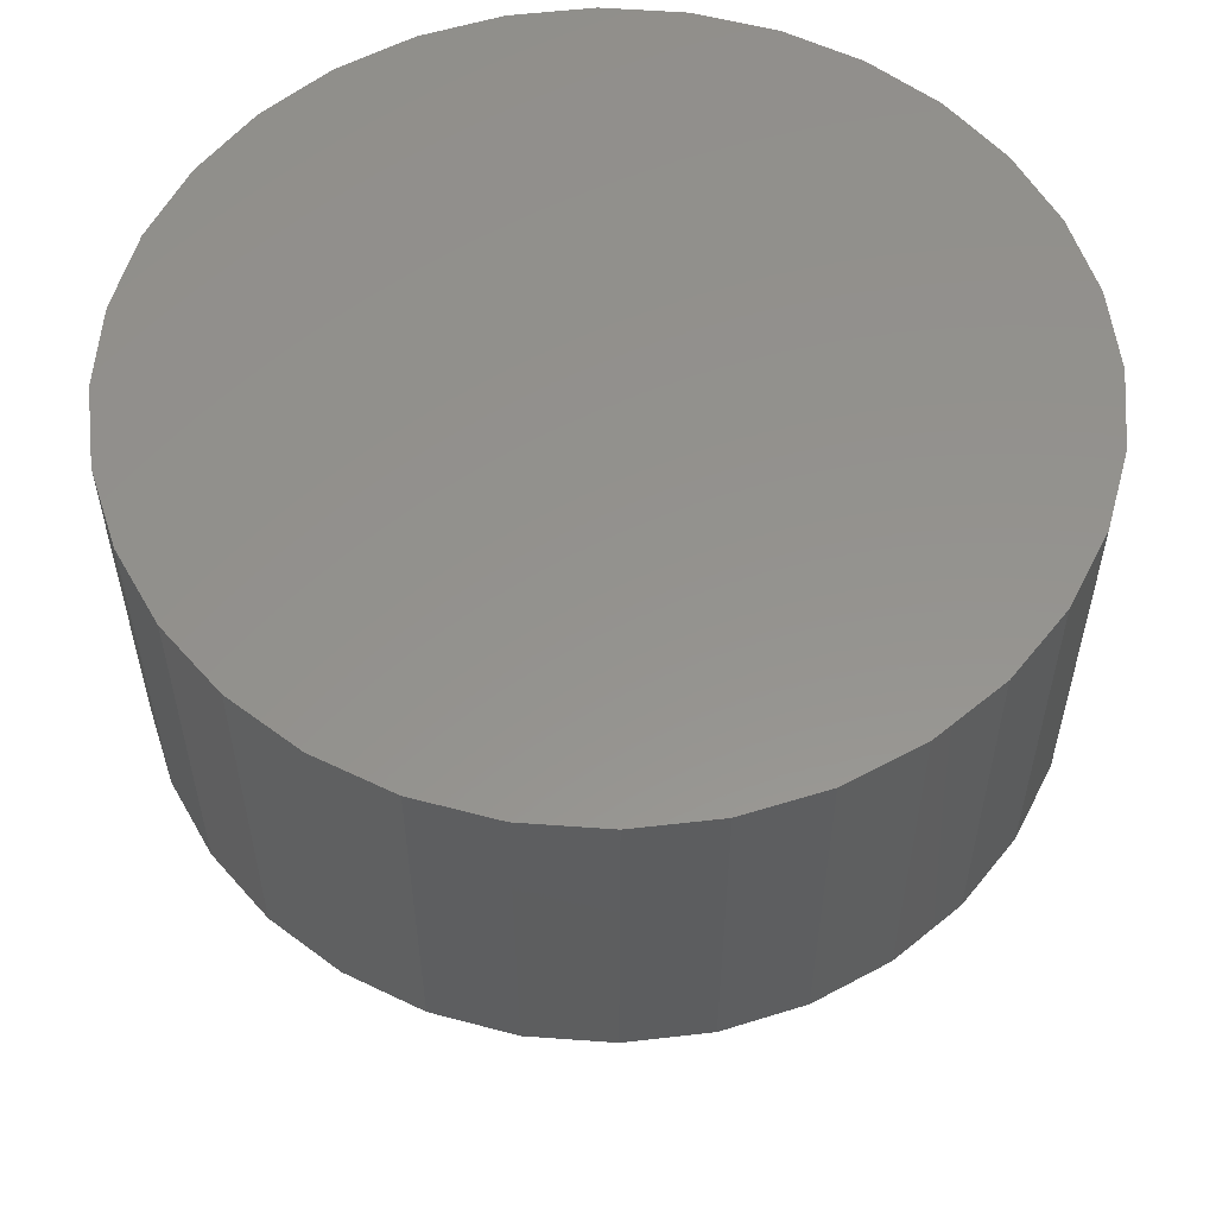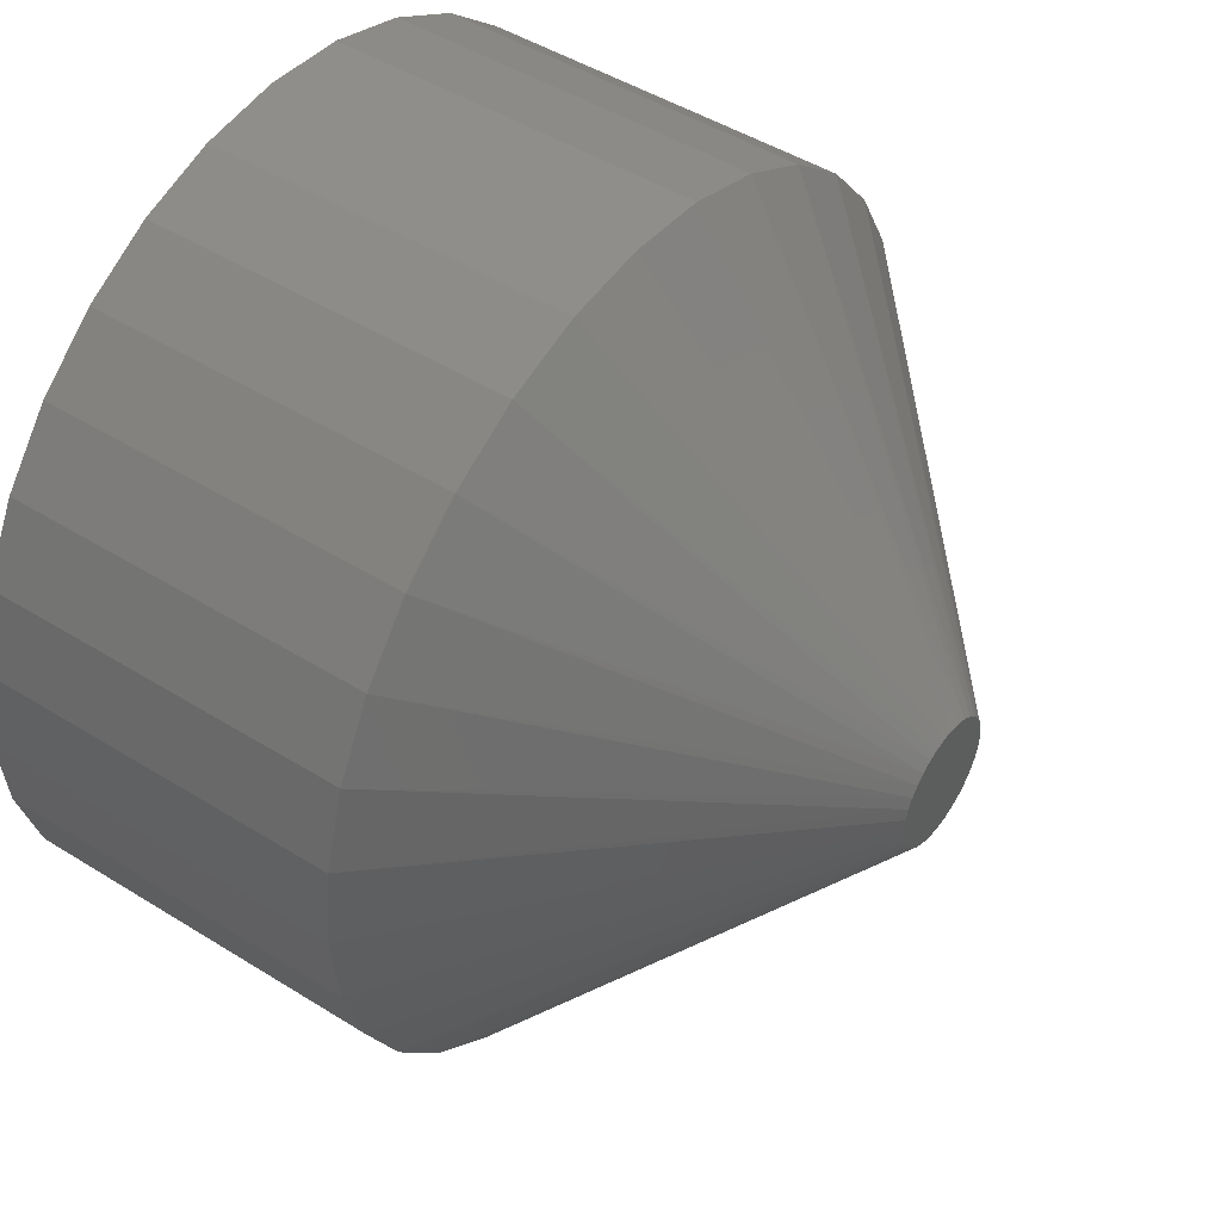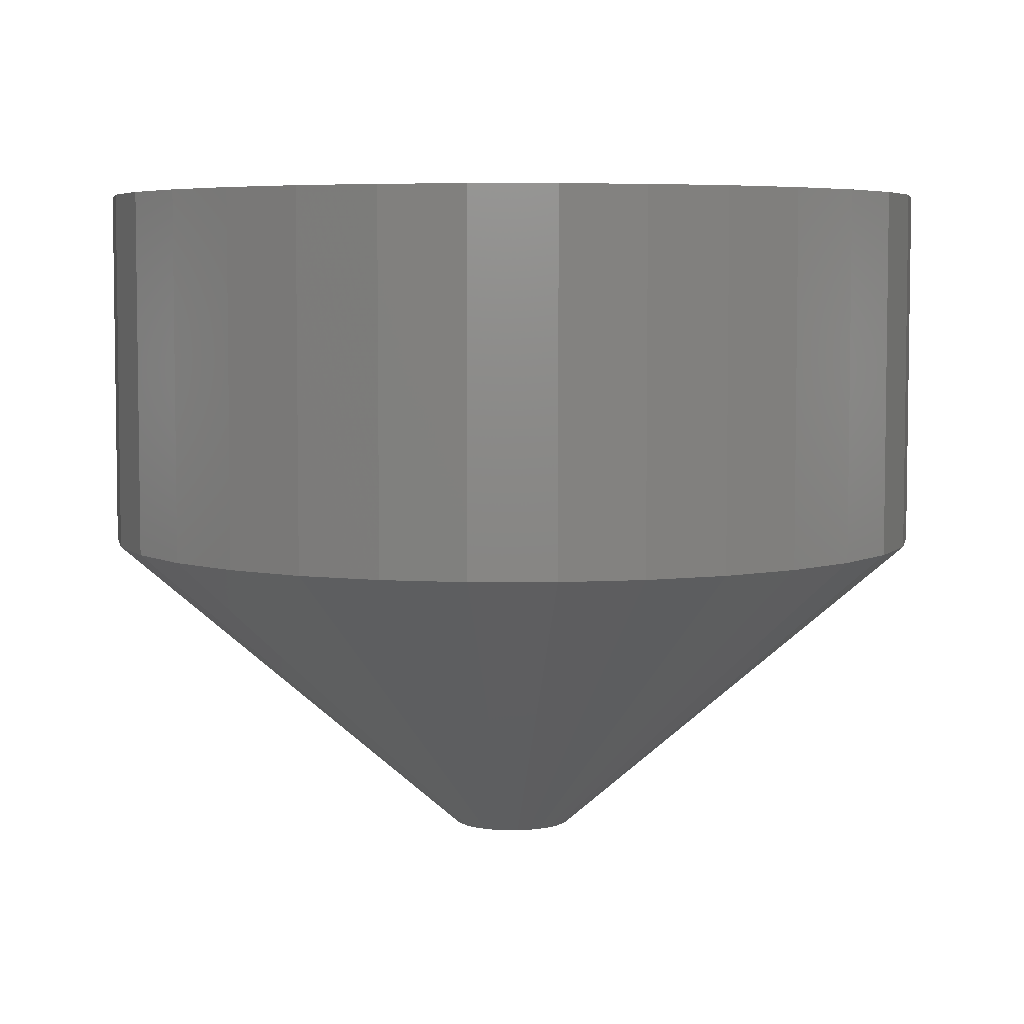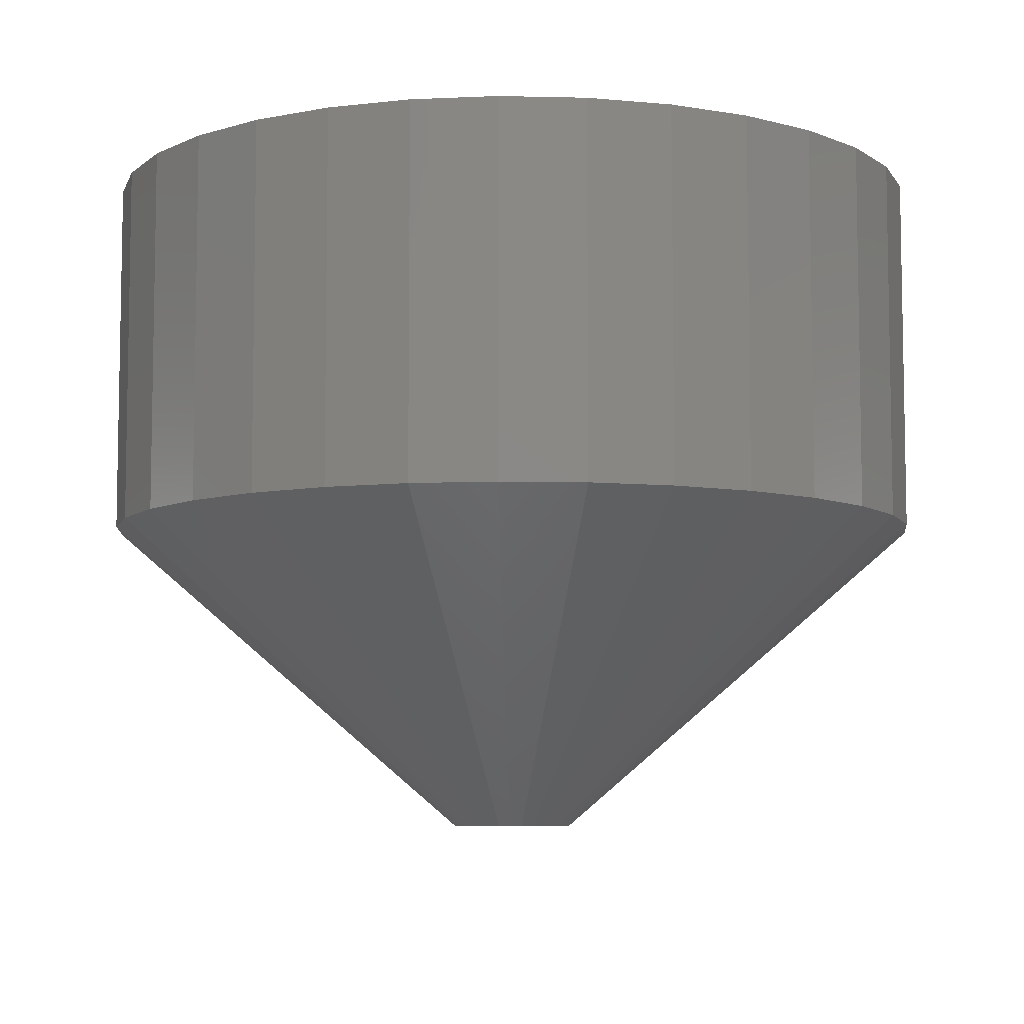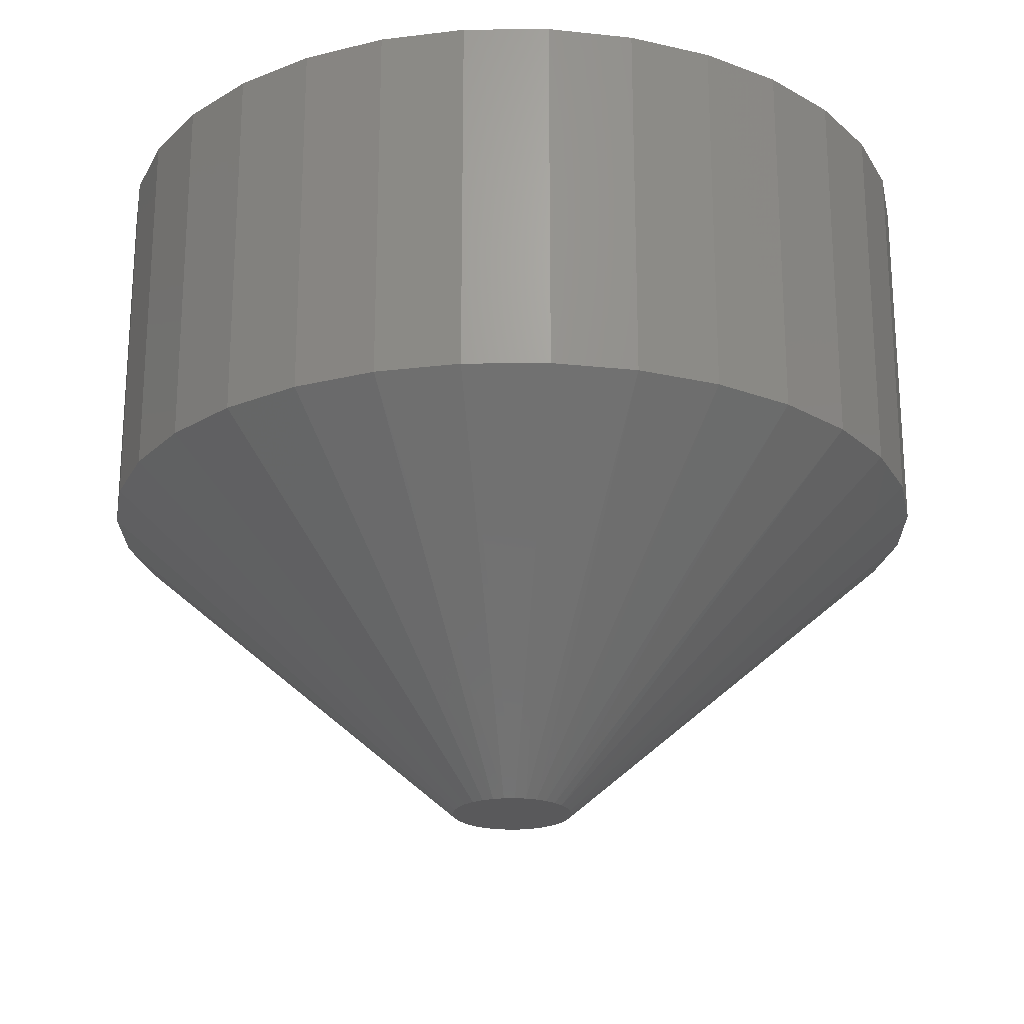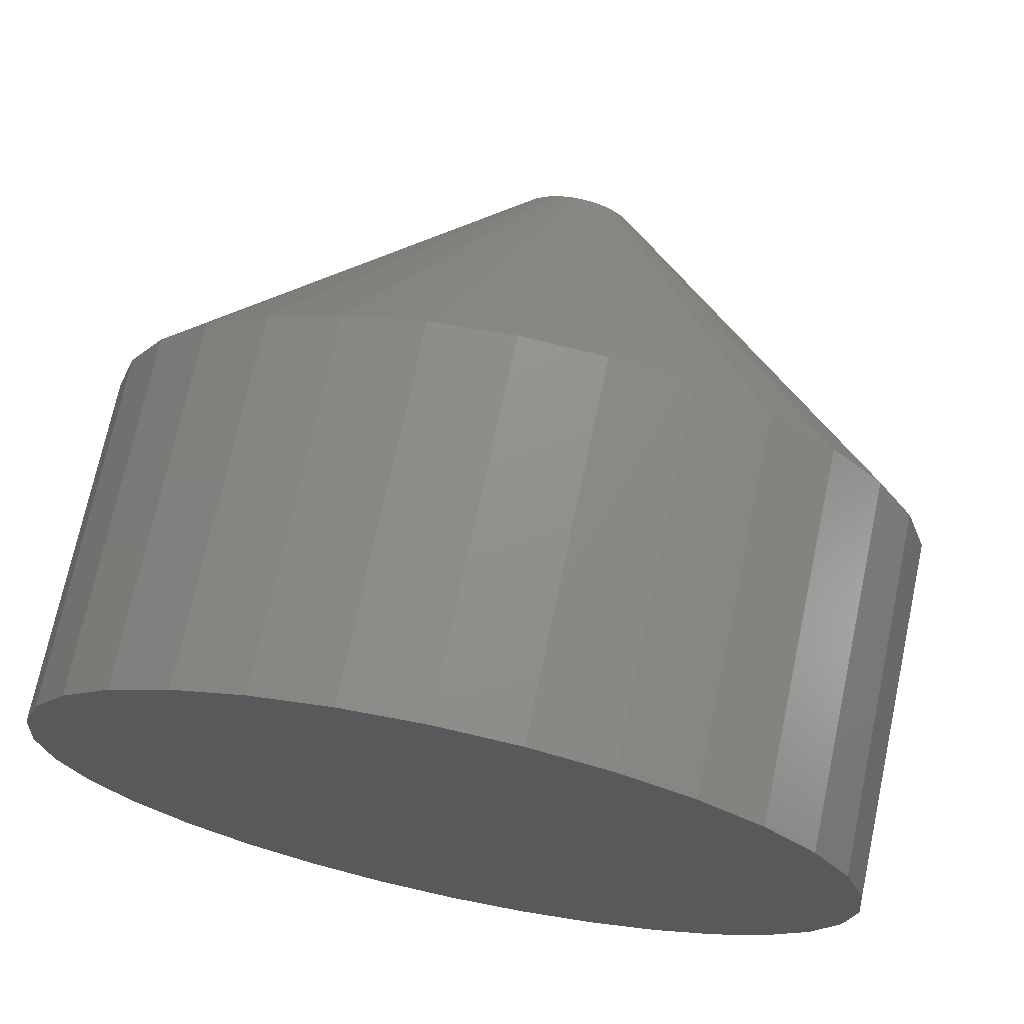
<metadata>
{"format":"stl","ext":"stl","renderer":"f3d","projection":"perspective","resolution":1024,"background":"white","views":[{"elev":56.1,"azim":-102.5,"up":"+Y"},{"elev":47.3,"azim":-54.8,"up":"+Z"},{"elev":5.4,"azim":151.8,"up":"+Y"},{"elev":-7.1,"azim":-122.0,"up":"+Y"},{"elev":-22.3,"azim":-61.1,"up":"+Y"},{"elev":71.6,"azim":-168.0,"up":"+Z"}]}
</metadata>
<code>
# stl→obj: 97 verts, 190 faces
v 0.4135 -0.3203 0.5729
v 0.383 -0.3203 0.5701
v 0.4181 -0.3203 0.5701
v 0.3791 -0.3203 0.5665
v 0.4221 -0.3203 0.5665
v 0.3758 -0.3203 0.5622
v 0.4253 -0.3203 0.5622
v 0.3734 -0.3203 0.5574
v 0.4277 -0.3203 0.5574
v 0.372 -0.3203 0.5522
v 0.4292 -0.3203 0.5522
v 0.4291 -0.3203 0.5412
v 0.3737 -0.3203 0.5357
v 0.4275 -0.3203 0.5357
v 0.3764 -0.3203 0.5307
v 0.4248 -0.3203 0.5307
v 0.38 -0.3203 0.5263
v 0.4212 -0.3203 0.5263
v 0.3844 -0.3203 0.5227
v 0.4167 -0.3203 0.5227
v 0.3894 -0.3203 0.52
v 0.4117 -0.3203 0.52
v 0.3949 -0.3203 0.5183
v 0.4006 -0.3203 0.5178
v 0.4063 -0.3203 0.5183
v 0.3876 -0.3203 0.5729
v 0.4085 -0.3203 0.5749
v 0.4033 -0.3203 0.5759
v 0.3979 -0.3203 0.5759
v 0.3926 -0.3203 0.5749
v 0.4297 -0.3203 0.5469
v 0.3715 -0.3203 0.5469
v 0.372 -0.3203 0.5412
v 0.6016 1.116e-17 0.5469
v 0.6016 -0.1719 0.5469
v 0.5977 6.589e-18 0.5077
v 0.5977 -0.1719 0.5077
v 0.5863 1.769e-18 0.47
v 0.5863 -0.1719 0.47
v 0.5677 -3.12e-18 0.4352
v 0.5677 -0.1719 0.4352
v 0.5427 -7.889e-18 0.4048
v 0.5427 -0.1719 0.4048
v 0.5122 -1.235e-17 0.3798
v 0.5122 -0.1719 0.3798
v 0.4775 -1.635e-17 0.3612
v 0.4775 -0.1719 0.3612
v 0.4398 -1.971e-17 0.3498
v 0.4398 -0.1719 0.3498
v 0.4006 -2.231e-17 0.3459
v 0.4006 -0.1719 0.3459
v 0.3614 -2.406e-17 0.3498
v 0.3614 -0.1719 0.3498
v 0.3237 -2.489e-17 0.3612
v 0.3237 -0.1719 0.3612
v 0.2889 -2.475e-17 0.3798
v 0.2889 -0.1719 0.3798
v 0.2585 -2.367e-17 0.4048
v 0.2585 -0.1719 0.4048
v 0.2335 -2.167e-17 0.4352
v 0.2335 -0.1719 0.4352
v 0.2149 -1.885e-17 0.47
v 0.2149 -0.1719 0.47
v 0.2035 -1.53e-17 0.5077
v 0.2035 -0.1719 0.5077
v 0.1996 -1.116e-17 0.5469
v 0.1996 -0.1719 0.5469
v 0.2035 -6.589e-18 0.5861
v 0.2035 -0.1719 0.5861
v 0.2149 -1.769e-18 0.6238
v 0.2149 -0.1719 0.6238
v 0.2335 3.12e-18 0.6585
v 0.2335 -0.1719 0.6585
v 0.2585 7.889e-18 0.689
v 0.2585 -0.1719 0.689
v 0.2889 1.235e-17 0.714
v 0.2889 -0.1719 0.714
v 0.3237 1.635e-17 0.7326
v 0.3237 -0.1719 0.7326
v 0.3614 1.971e-17 0.744
v 0.3614 -0.1719 0.744
v 0.4006 2.231e-17 0.7479
v 0.4006 -0.1719 0.7479
v 0.4398 2.406e-17 0.744
v 0.4398 -0.1719 0.744
v 0.4775 2.489e-17 0.7326
v 0.4775 -0.1719 0.7326
v 0.5122 2.475e-17 0.714
v 0.5122 -0.1719 0.714
v 0.5427 2.367e-17 0.689
v 0.5427 -0.1719 0.689
v 0.5677 2.167e-17 0.6585
v 0.5677 -0.1719 0.6585
v 0.5863 1.885e-17 0.6238
v 0.5863 -0.1719 0.6238
v 0.5977 1.53e-17 0.5861
v 0.5977 -0.1719 0.5861
f 1 2 3
f 3 2 4
f 3 4 5
f 5 4 6
f 5 6 7
f 7 6 8
f 7 8 9
f 9 8 10
f 9 10 11
f 12 13 14
f 14 13 15
f 14 15 16
f 16 15 17
f 16 17 18
f 18 17 19
f 18 19 20
f 20 19 21
f 20 21 22
f 22 21 23
f 22 23 24
f 22 24 25
f 26 2 1
f 26 1 27
f 26 27 28
f 26 28 29
f 26 29 30
f 11 10 31
f 31 10 32
f 31 32 12
f 12 32 33
f 12 33 13
f 34 35 36
f 36 35 37
f 36 37 38
f 38 37 39
f 38 39 40
f 40 39 41
f 40 41 42
f 42 41 43
f 42 43 44
f 44 43 45
f 44 45 46
f 46 45 47
f 46 47 48
f 48 47 49
f 48 49 50
f 50 49 51
f 50 51 52
f 52 51 53
f 52 53 54
f 54 53 55
f 54 55 56
f 56 55 57
f 56 57 58
f 58 57 59
f 58 59 60
f 60 59 61
f 60 61 62
f 62 61 63
f 62 63 64
f 64 63 65
f 64 65 66
f 66 65 67
f 66 67 68
f 68 67 69
f 68 69 70
f 70 69 71
f 70 71 72
f 72 71 73
f 72 73 74
f 74 73 75
f 74 75 76
f 76 75 77
f 76 77 78
f 78 77 79
f 78 79 80
f 80 79 81
f 80 81 82
f 82 81 83
f 82 83 84
f 84 83 85
f 84 85 86
f 86 85 87
f 86 87 88
f 88 87 89
f 88 89 90
f 90 89 91
f 90 91 92
f 92 91 93
f 92 93 94
f 94 93 95
f 94 95 96
f 96 95 97
f 96 97 34
f 34 97 35
f 31 12 35
f 12 37 35
f 67 65 32
f 65 33 32
f 65 63 13
f 33 65 13
f 61 59 15
f 15 63 61
f 13 63 15
f 59 57 19
f 17 59 19
f 15 59 17
f 55 53 21
f 21 57 55
f 19 57 21
f 53 51 24
f 23 53 24
f 21 53 23
f 49 47 25
f 25 51 49
f 24 51 25
f 47 45 20
f 22 47 20
f 25 47 22
f 43 41 18
f 18 45 43
f 20 45 18
f 41 39 14
f 16 41 14
f 18 41 16
f 12 39 37
f 14 39 12
f 32 10 67
f 10 69 67
f 35 97 31
f 97 11 31
f 97 95 9
f 11 97 9
f 93 91 5
f 7 93 5
f 7 95 93
f 9 95 7
f 91 89 3
f 5 91 3
f 87 85 27
f 1 87 27
f 1 89 87
f 3 89 1
f 85 83 28
f 27 85 28
f 81 79 30
f 29 81 30
f 29 83 81
f 28 83 29
f 79 77 26
f 30 79 26
f 75 73 4
f 2 75 4
f 2 77 75
f 26 77 2
f 73 71 6
f 4 73 6
f 8 69 10
f 8 71 69
f 6 71 8
f 82 84 80
f 78 80 84
f 86 78 84
f 48 52 46
f 50 52 48
f 52 54 46
f 46 54 56
f 46 56 44
f 44 56 58
f 44 58 42
f 42 58 60
f 42 60 40
f 40 60 62
f 40 62 38
f 38 62 64
f 38 64 36
f 36 64 66
f 36 66 34
f 34 66 68
f 34 68 96
f 96 68 70
f 96 70 94
f 94 70 72
f 94 72 92
f 92 72 74
f 92 74 90
f 90 74 76
f 90 76 88
f 88 76 78
f 88 78 86

</code>
